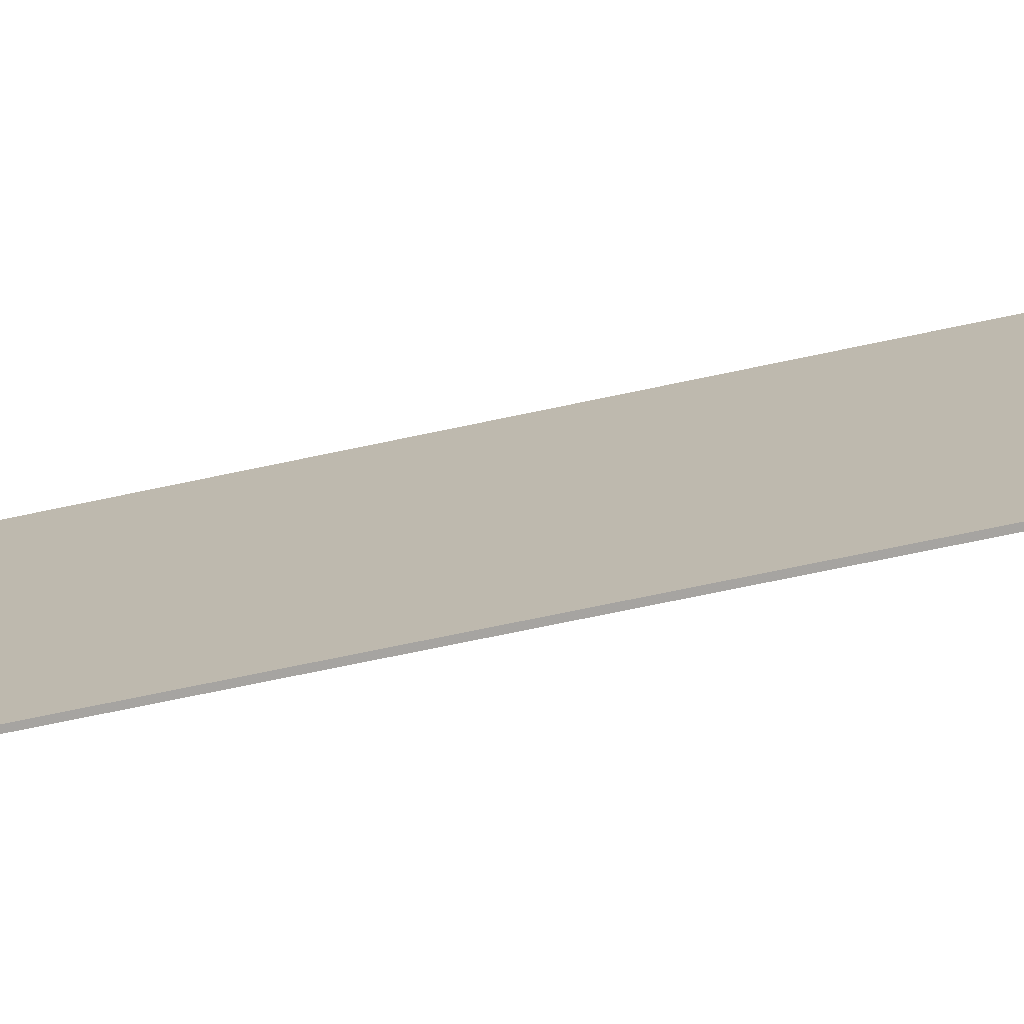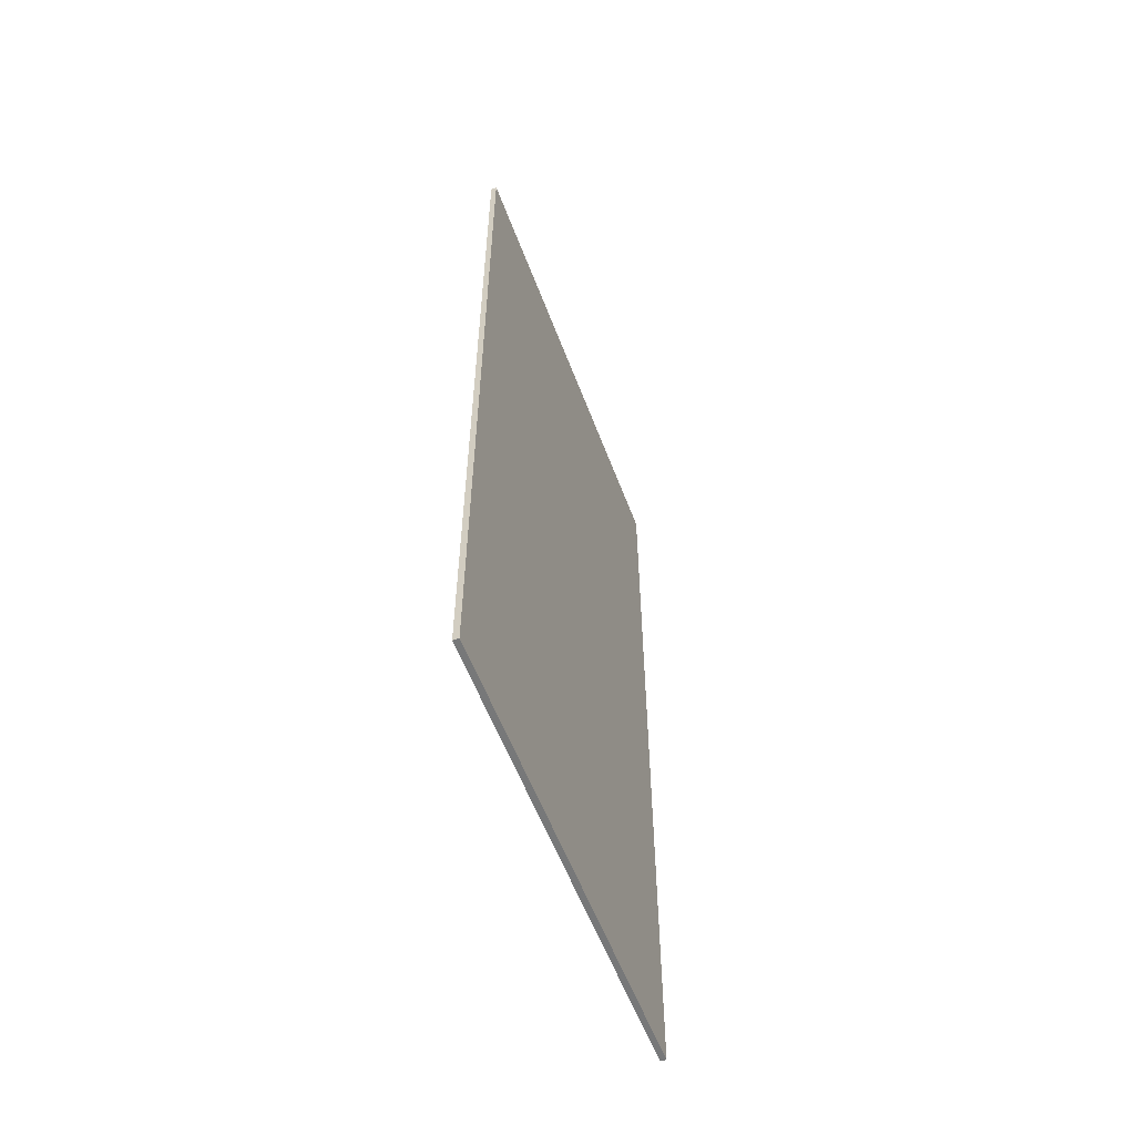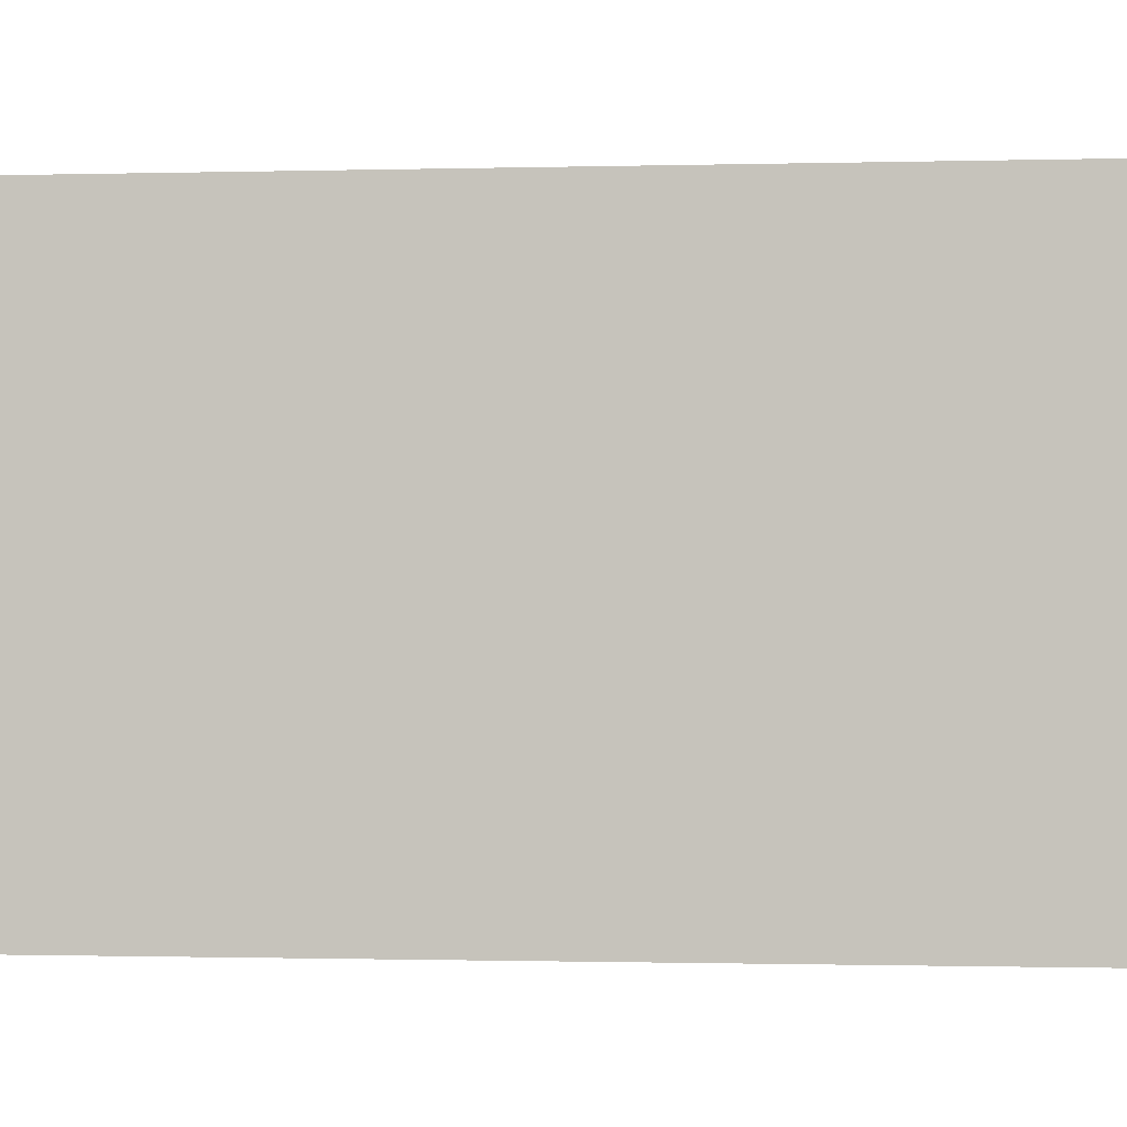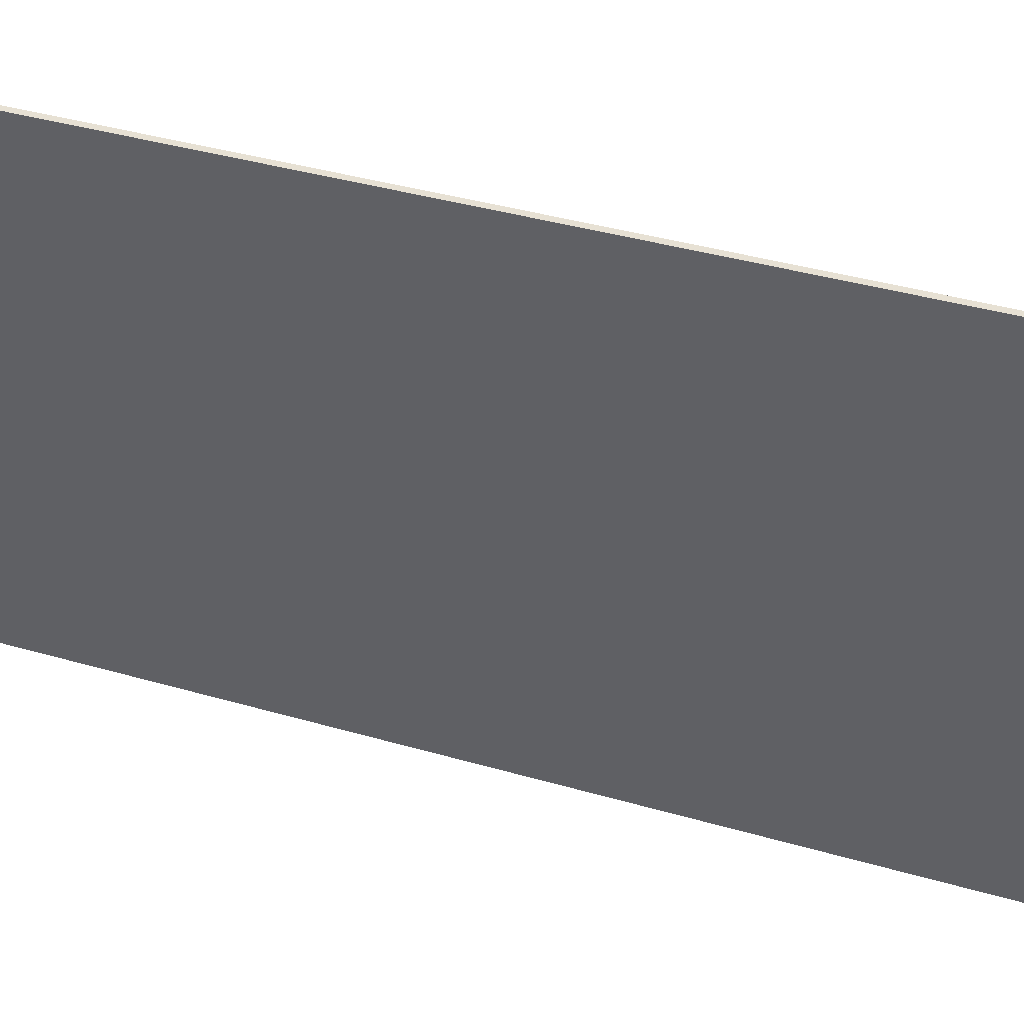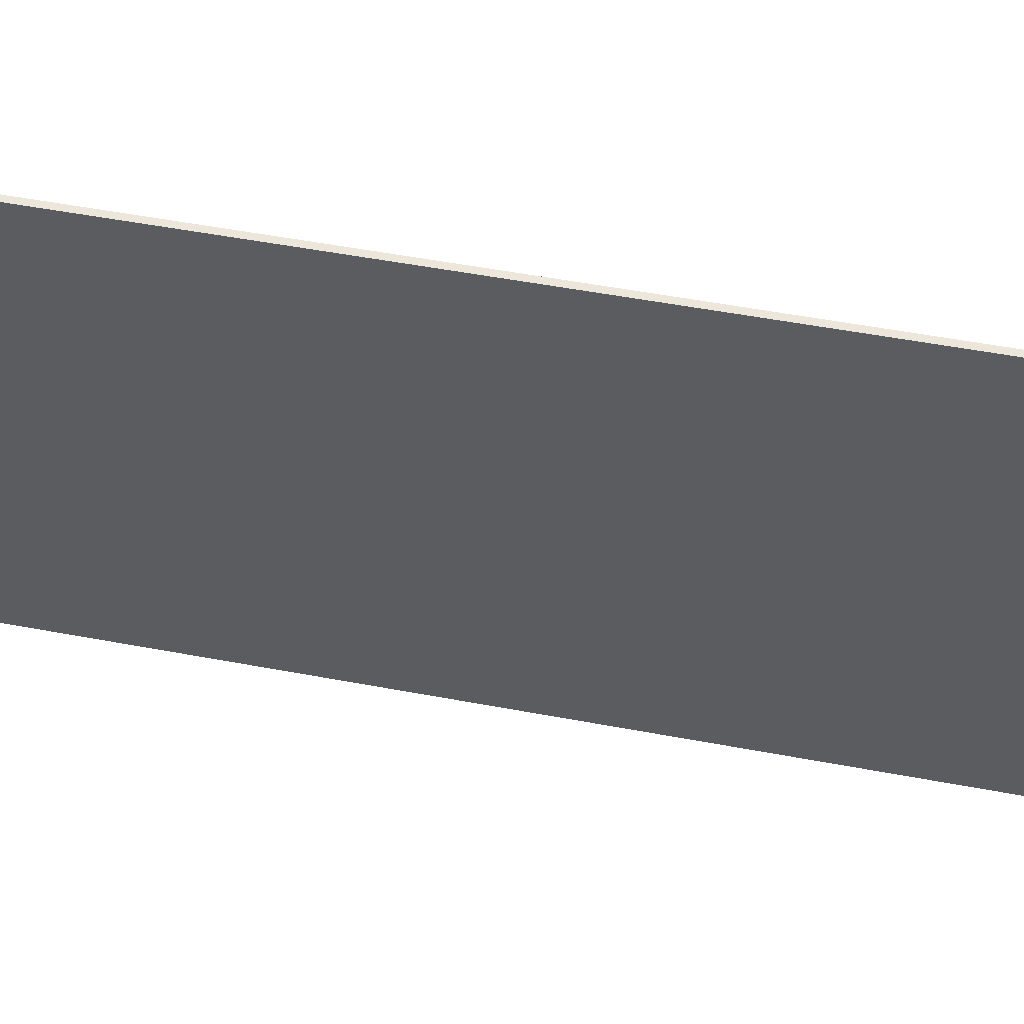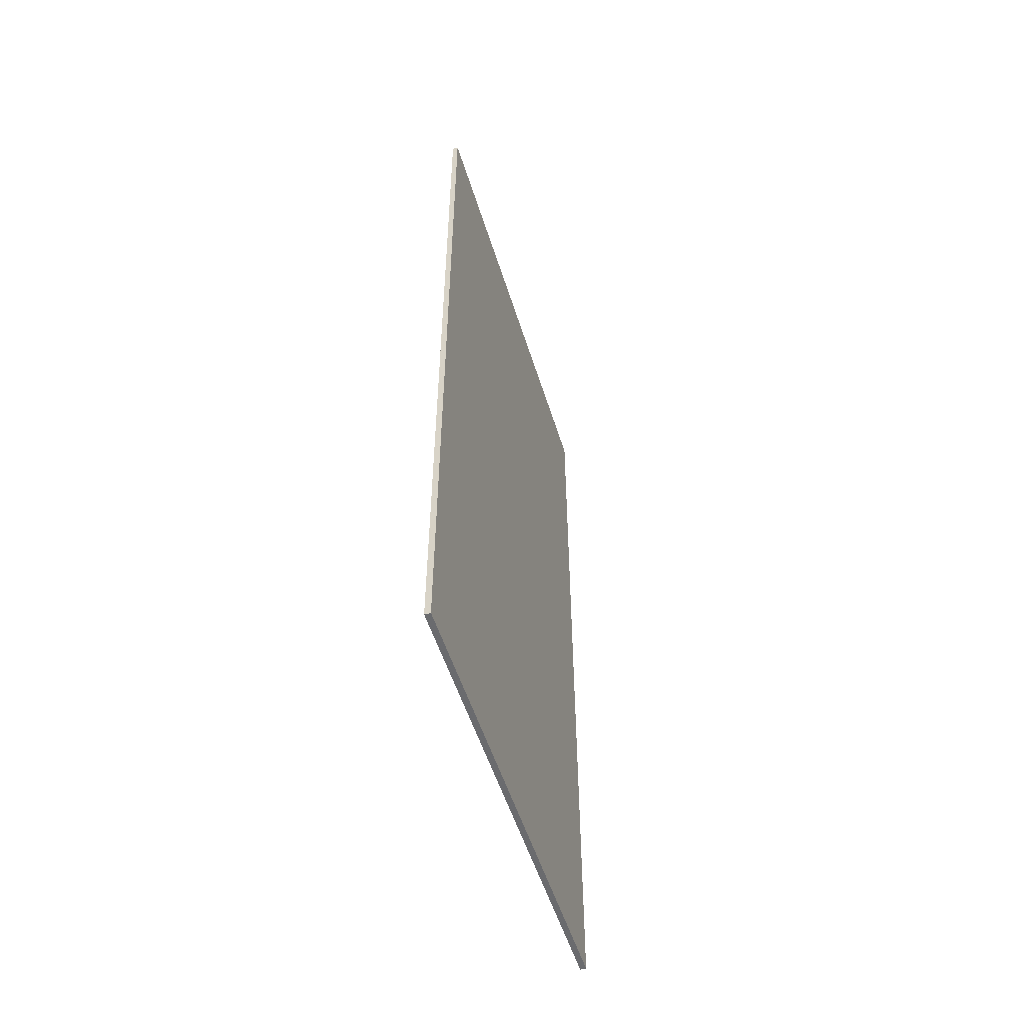
<metadata>
{"format":"obj","ext":"obj","renderer":"f3d","projection":"perspective","resolution":1024,"background":"white","views":[{"elev":-73.5,"azim":101.8,"up":"+Y"},{"elev":-57.3,"azim":-159.5,"up":"+Z"},{"elev":-0.8,"azim":96.3,"up":"+Y"},{"elev":39.6,"azim":-70.2,"up":"+Y"},{"elev":53.8,"azim":101.3,"up":"+Y"},{"elev":-53.3,"azim":-162.9,"up":"+Z"}]}
</metadata>
<code>
v  -400.5 0 -325
v  -400.5 0 -475
v  -399.5 0 -475
v  -399.5 0 -325
v  -400.5 80 -325
v  -399.5 80 -325
v  -399.5 80 -475
v  -400.5 80 -475
o Box083
g Box083
f 1 2 3
f 3 4 1
f 5 6 7
f 7 8 5
f 1 4 6
f 6 5 1
f 4 3 7
f 7 6 4
f 3 2 8
f 8 7 3
f 2 1 5
f 5 8 2

</code>
